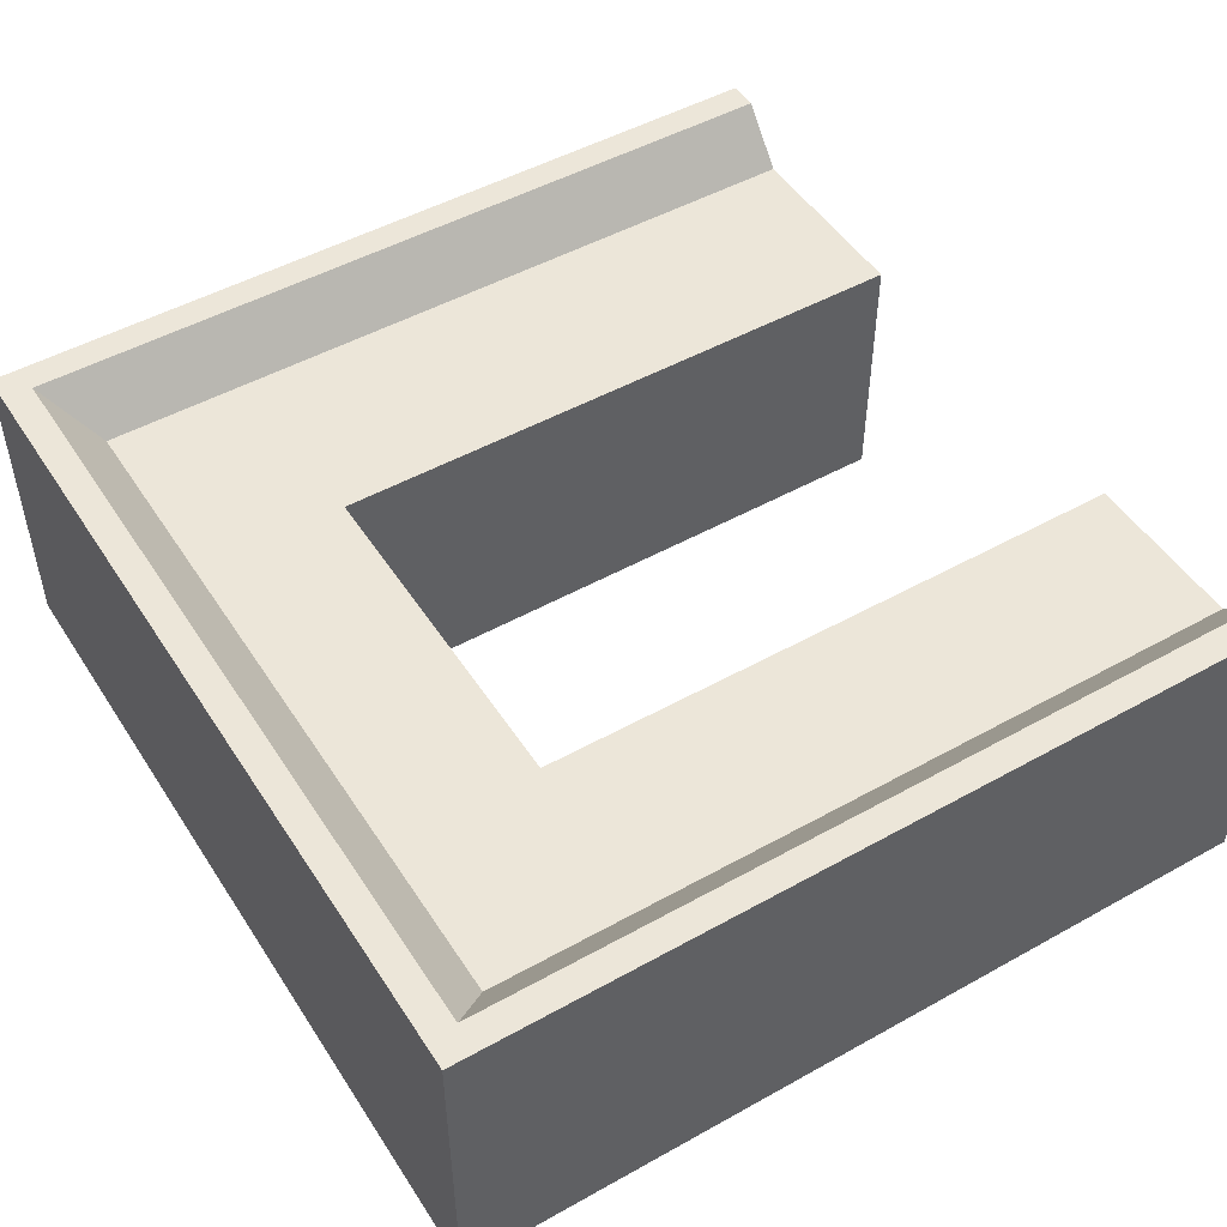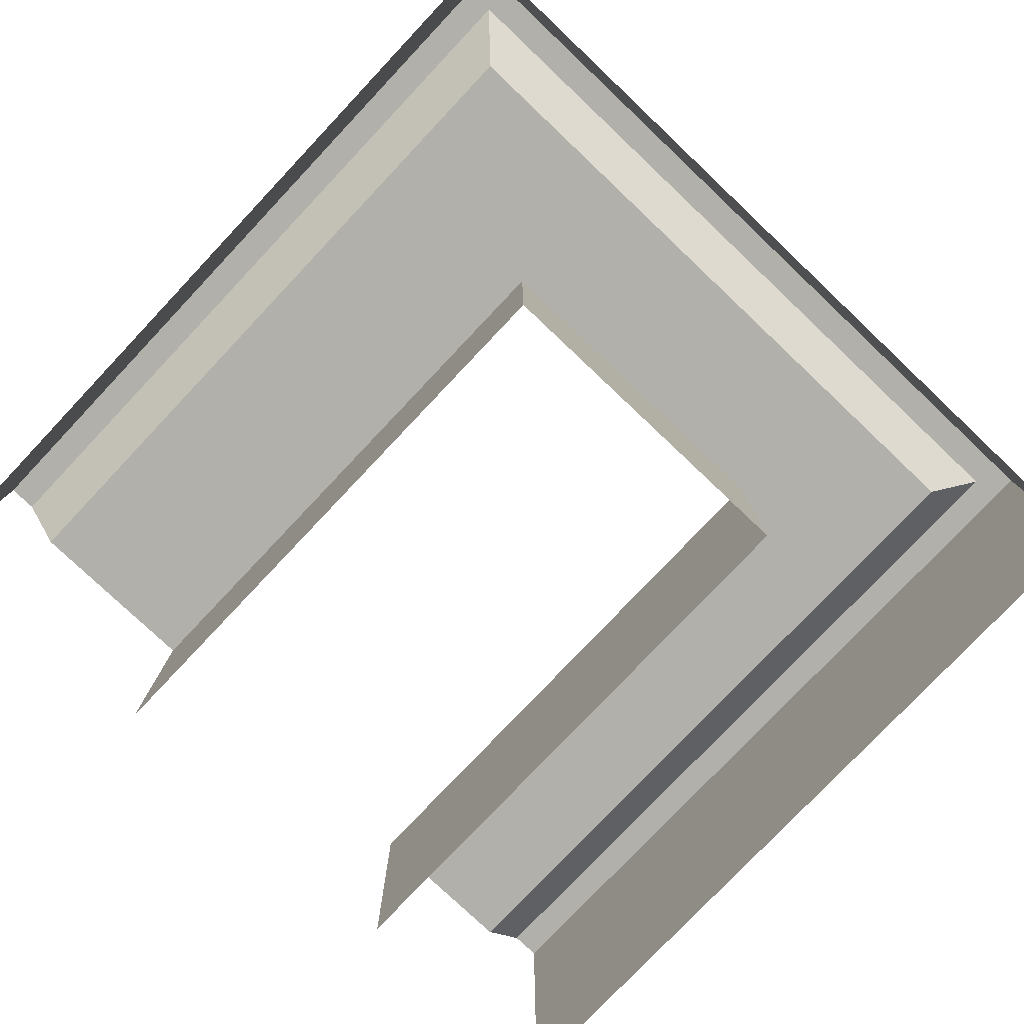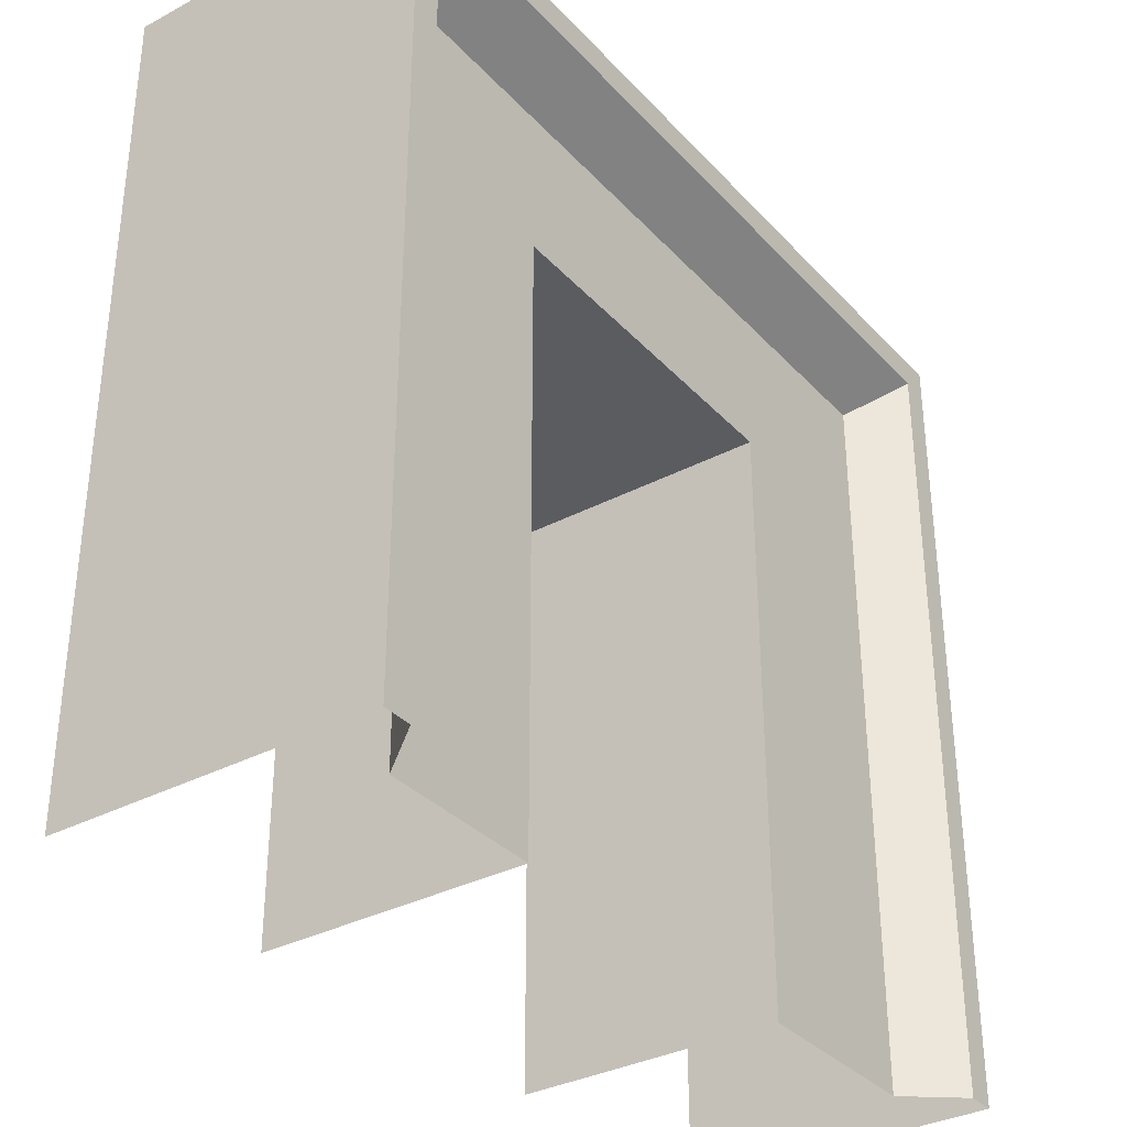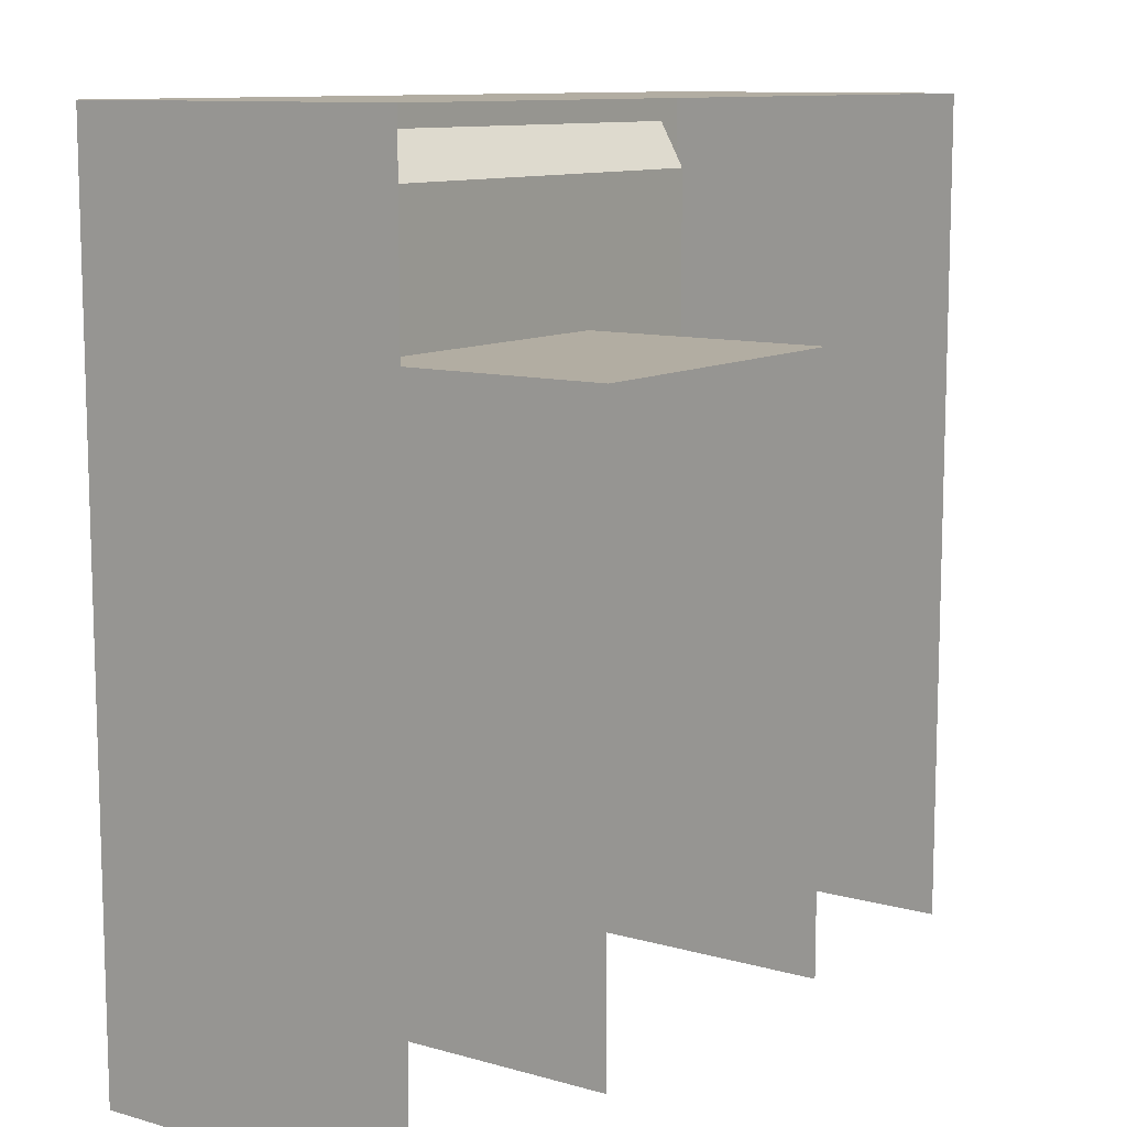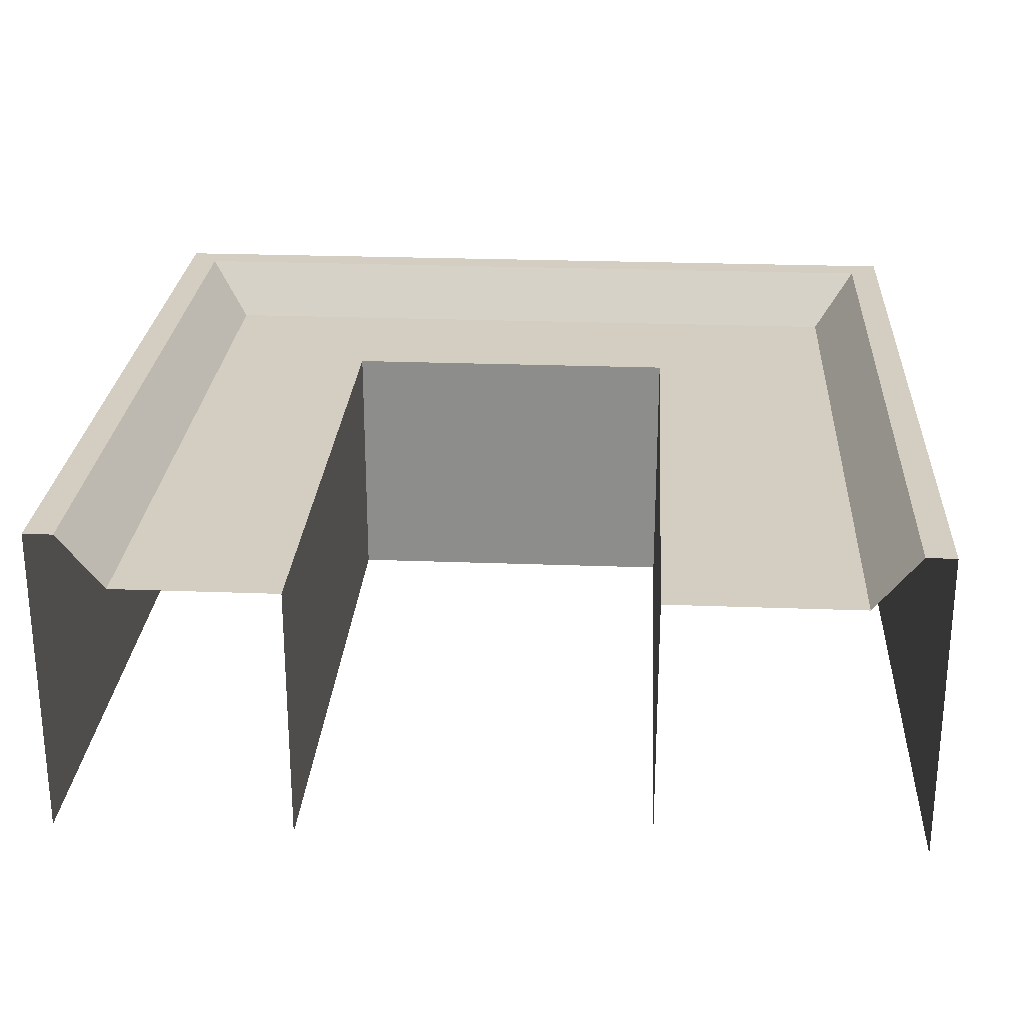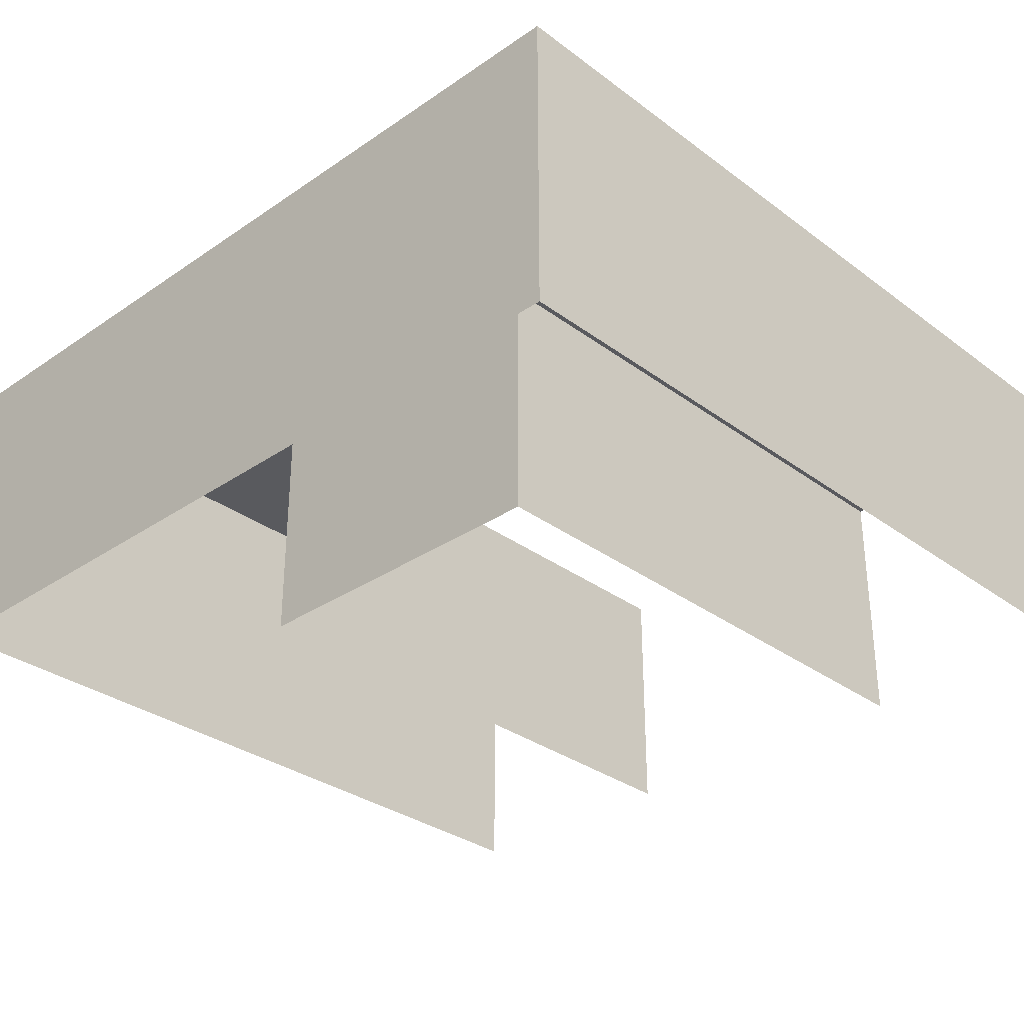
<metadata>
{"format":"obj","ext":"obj","renderer":"f3d","projection":"perspective","resolution":1024,"background":"white","views":[{"elev":49.3,"azim":-121.7,"up":"+Z"},{"elev":-78.5,"azim":136.6,"up":"+Z"},{"elev":-34.0,"azim":-54.3,"up":"+Y"},{"elev":10.6,"azim":125.2,"up":"+Y"},{"elev":25.1,"azim":3.5,"up":"+Z"},{"elev":-31.7,"azim":-136.2,"up":"+Z"}]}
</metadata>
<code>
v 322.9 990.8 -247.1
v 322.9 927.4 -274.8
v 322.9 927.4 -247.1
v 350.9 927.4 -241.3
v 347.8 1011 -241.3
v 347.8 927.4 -241.3
v 350.9 1014 -241.3
v 350.9 927.4 -274.8
v 350.9 1014 -274.8
v 322.9 990.8 -247.1
v 343.1 927.4 -247.1
v 343.1 1007 -247.1
v 343.1 1007 -247.1
v 347.8 927.4 -241.3
v 347.8 1011 -241.3
v 304.4 1007 -247.1
v 304.4 990.8 -247.1
v 343.1 1007 -247.1
v 304.4 1011 -241.3
v 304.4 1007 -247.1
v 322.9 990.8 -247.1
v 304.4 990.8 -274.8
v 322.9 990.8 -274.8
v 304.4 1014 -241.3
v 304.4 1011 -241.3
v 350.9 1014 -274.8
v 304.4 1014 -241.3
v 350.9 1014 -241.3
v 285.8 990.8 -274.8
v 285.8 927.4 -247.1
v 285.8 927.4 -274.8
v 263.7 1011 -241.3
v 260.6 927.4 -241.3
v 263.7 927.4 -241.3
v 260.6 1014 -241.3
v 260.6 927.4 -274.8
v 260.6 927.4 -241.3
v 285.8 990.8 -247.1
v 268.5 927.4 -247.1
v 285.8 927.4 -247.1
v 268.5 1007 -247.1
v 263.7 927.4 -241.3
v 268.5 927.4 -247.1
v 268.5 1007 -247.1
v 268.5 1007 -247.1
v 263.7 1011 -241.3
v 304.4 990.8 -247.1
v 285.8 990.8 -274.8
v 260.6 1014 -274.8
v 304.4 1014 -274.8
v 322.9 990.8 -274.8
v 350.9 1014 -241.3
v 350.9 927.4 -241.3
v 322.9 927.4 -247.1
v 343.1 927.4 -247.1
v 347.8 1011 -241.3
v 285.8 990.8 -247.1
v 260.6 1014 -241.3
v 260.6 1014 -274.8
v 263.7 1011 -241.3
v 285.8 990.8 -247.1
v 260.6 1014 -241.3
f 1 2 3
f 4 5 6
f 7 8 9
f 10 11 12
f 13 14 15
f 10 16 17
f 18 19 20
f 21 22 23
f 5 24 25
f 26 27 28
f 29 30 31
f 32 33 34
f 35 36 37
f 38 39 40
f 41 42 43
f 38 16 44
f 45 19 46
f 47 48 22
f 24 32 25
f 49 27 50
f 1 51 2
f 4 52 5
f 7 53 8
f 10 54 11
f 13 55 14
f 10 12 16
f 18 56 19
f 21 47 22
f 5 52 24
f 26 50 27
f 29 57 30
f 32 58 33
f 35 59 36
f 38 44 39
f 41 60 42
f 38 17 16
f 45 20 19
f 47 61 48
f 24 58 32
f 49 62 27

</code>
